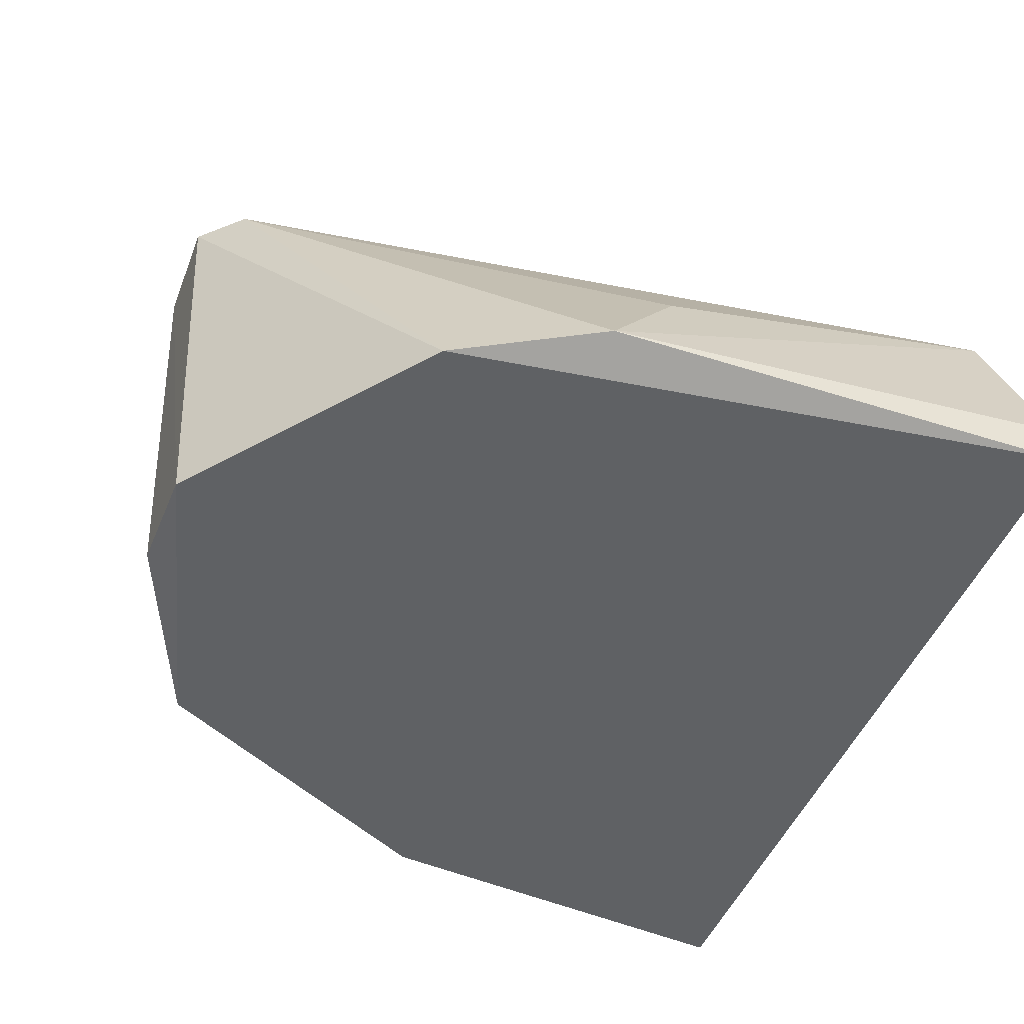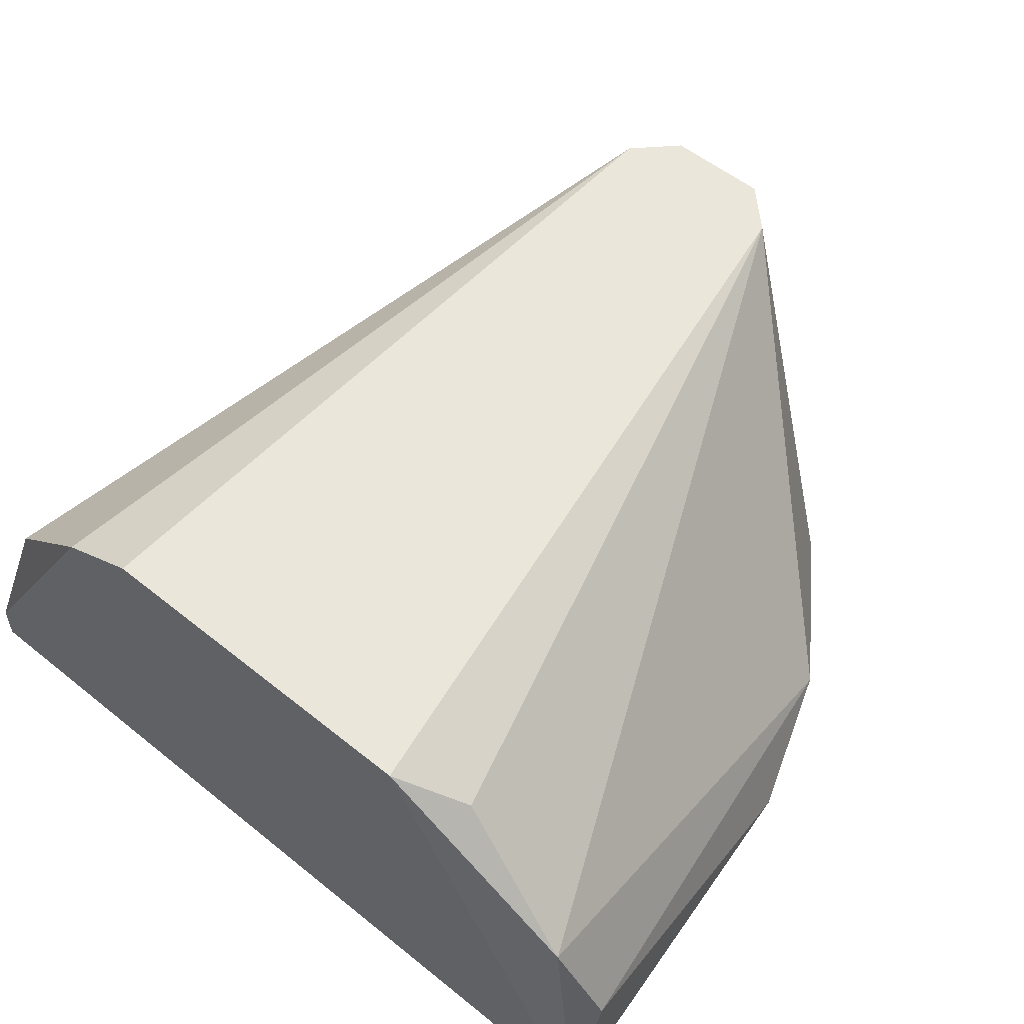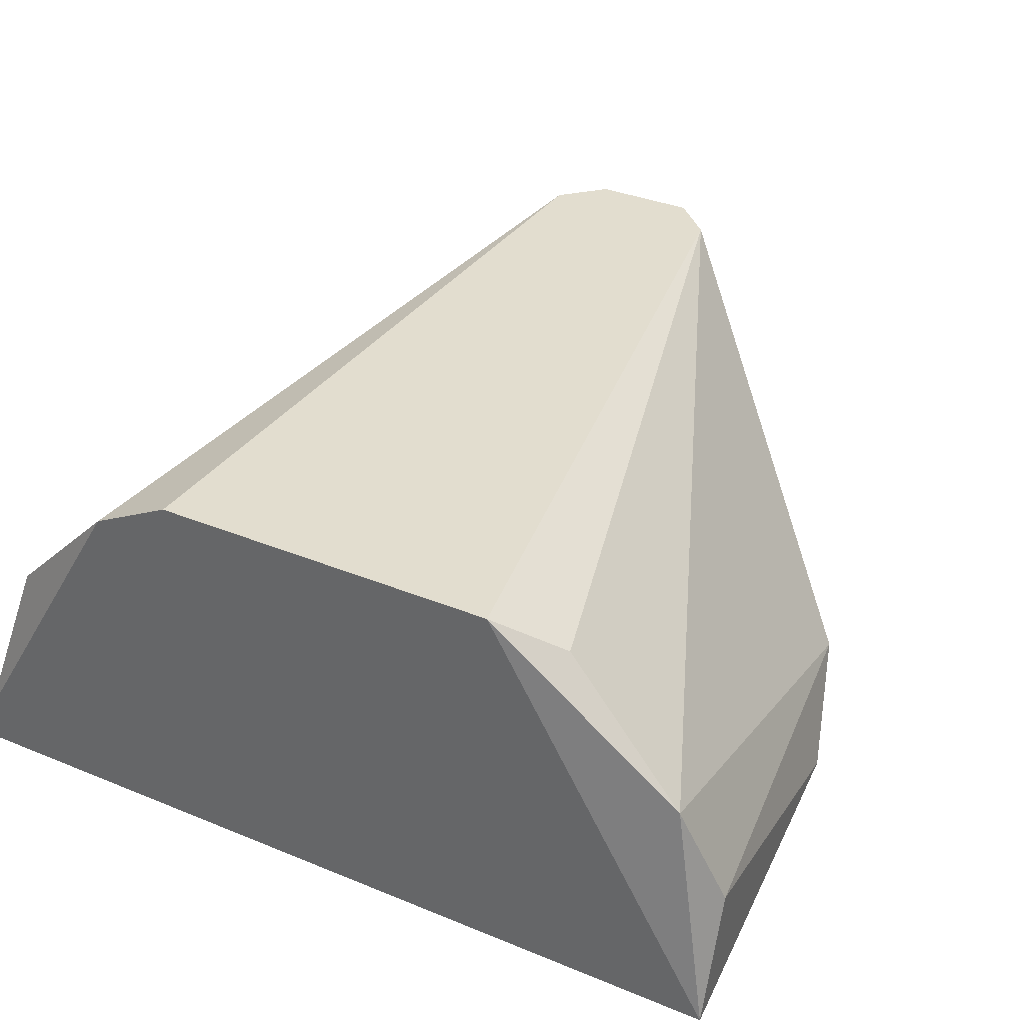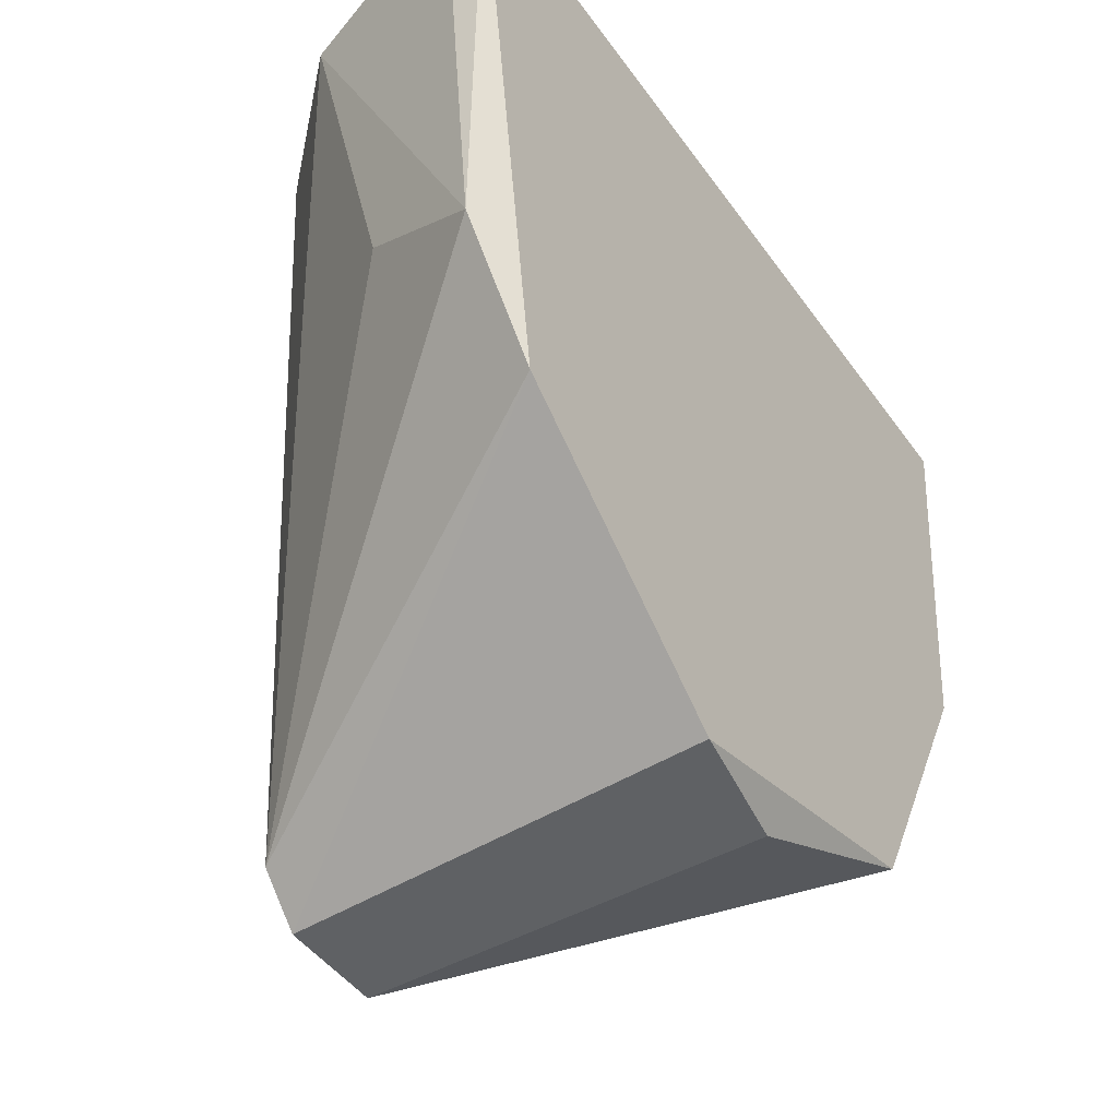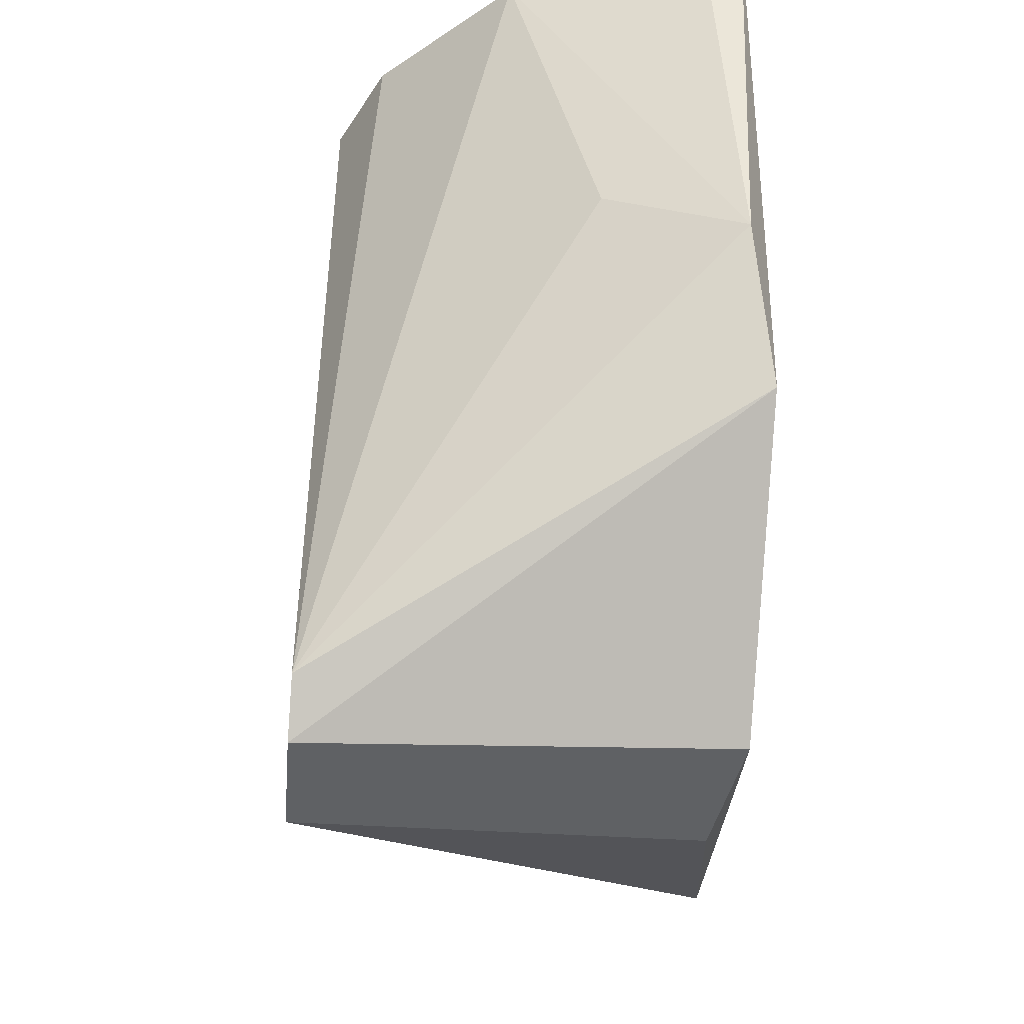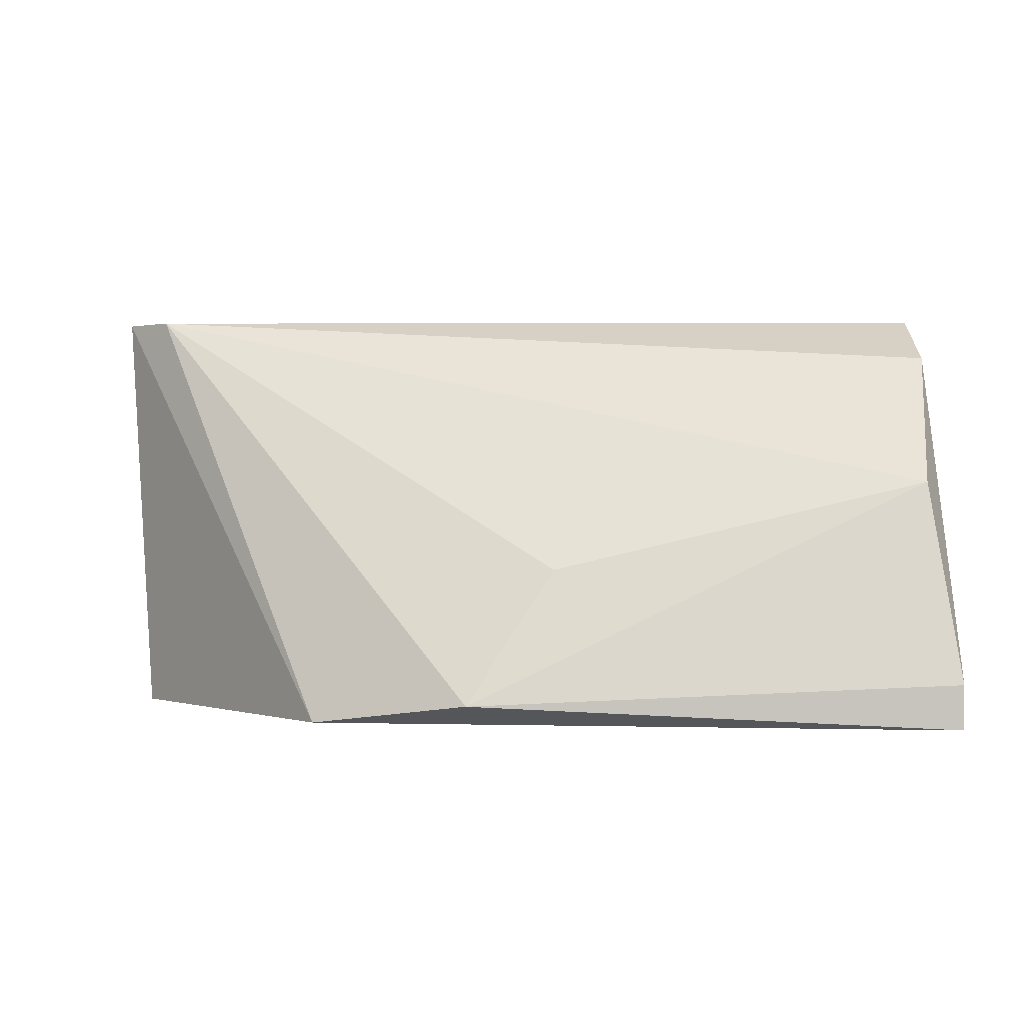
<metadata>
{"format":"obj","ext":"obj","renderer":"f3d","projection":"perspective","resolution":1024,"background":"white","views":[{"elev":-46.6,"azim":69.3,"up":"+Z"},{"elev":54.7,"azim":-139.6,"up":"+Z"},{"elev":34.8,"azim":-151.2,"up":"+Z"},{"elev":-45.5,"azim":123.1,"up":"+Y"},{"elev":-47.3,"azim":85.4,"up":"+Y"},{"elev":0.4,"azim":88.7,"up":"+Z"}]}
</metadata>
<code>
v 0.04069 -0.1208 0.08238
v 0.06904 -0.07188 0.08367
v 0.06904 -0.07188 0.0811
v 0.01619 -0.07188 0.0811
v 0.03037 -0.07188 0.1056
v 0.04841 -0.1221 0.1056
v 0.05743 -0.07188 0.103
v 0.02136 -0.1041 0.08496
v 0.06388 -0.1092 0.0811
v 0.0394 -0.1196 0.1056
v 0.01878 -0.07317 0.09527
v 0.06517 -0.09508 0.09012
v 0.02909 -0.1157 0.0811
v 0.05227 -0.07188 0.1056
v 0.05099 -0.1196 0.1056
v 0.06517 -0.07317 0.09527
v 0.04841 -0.1208 0.0811
v 0.06774 -0.1002 0.08238
v 0.01878 -0.09637 0.0811
v 0.04198 -0.1221 0.1056
v 0.01619 -0.07446 0.08883
v 0.02651 -0.07446 0.103
f 4 13 19
f 13 8 19
f 2 16 18
f 9 3 18
f 12 15 18
f 15 9 18
f 6 10 20
f 16 12 18
f 13 1 20
f 11 10 22
f 1 17 20
f 17 6 20
f 8 11 21
f 11 4 21
f 19 8 21
f 4 19 21
f 10 5 22
f 3 2 18
f 10 13 20
f 1 13 17
f 2 5 7
f 9 6 17
f 2 3 4
f 2 4 5
f 13 9 17
f 4 3 9
f 6 5 10
f 8 10 11
f 5 4 11
f 4 9 13
f 5 11 22
f 5 6 14
f 7 5 14
f 7 14 15
f 6 9 15
f 14 6 15
f 15 12 16
f 2 7 16
f 7 15 16
f 10 8 13

</code>
